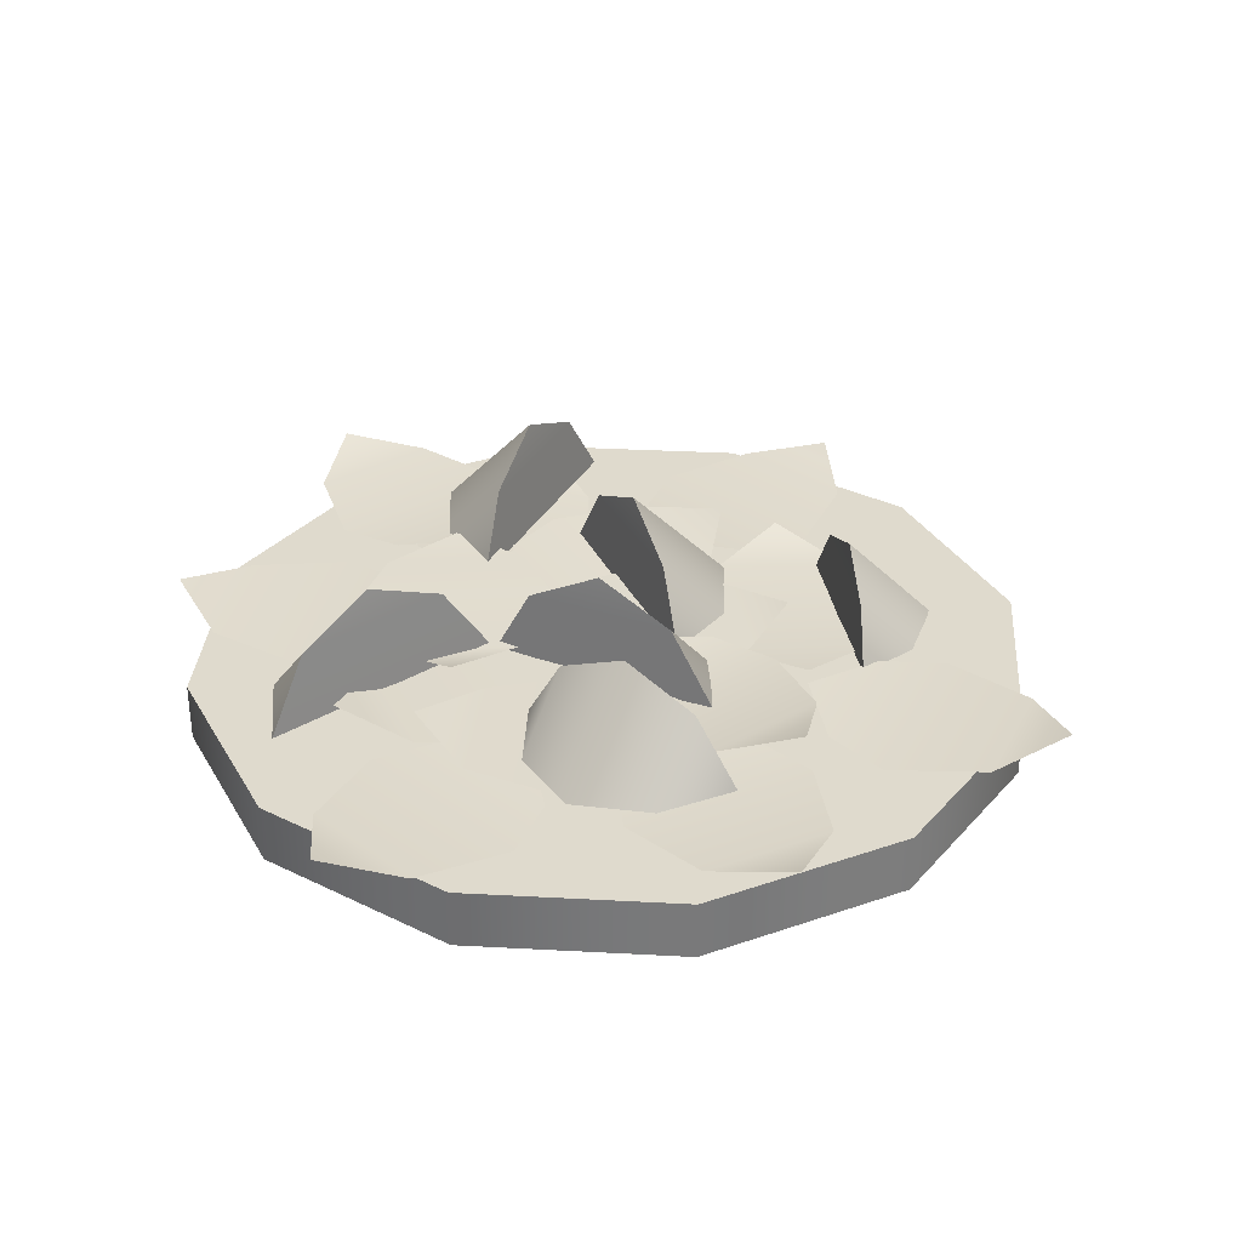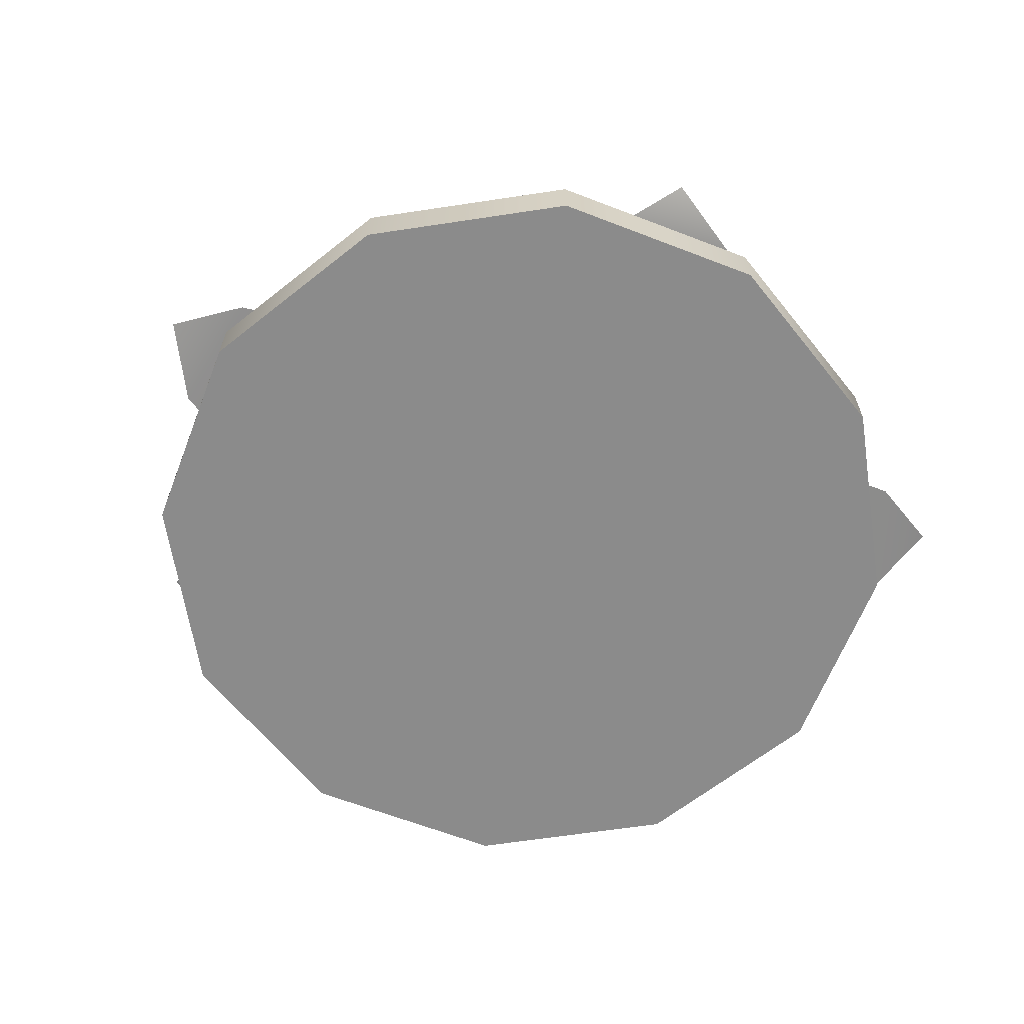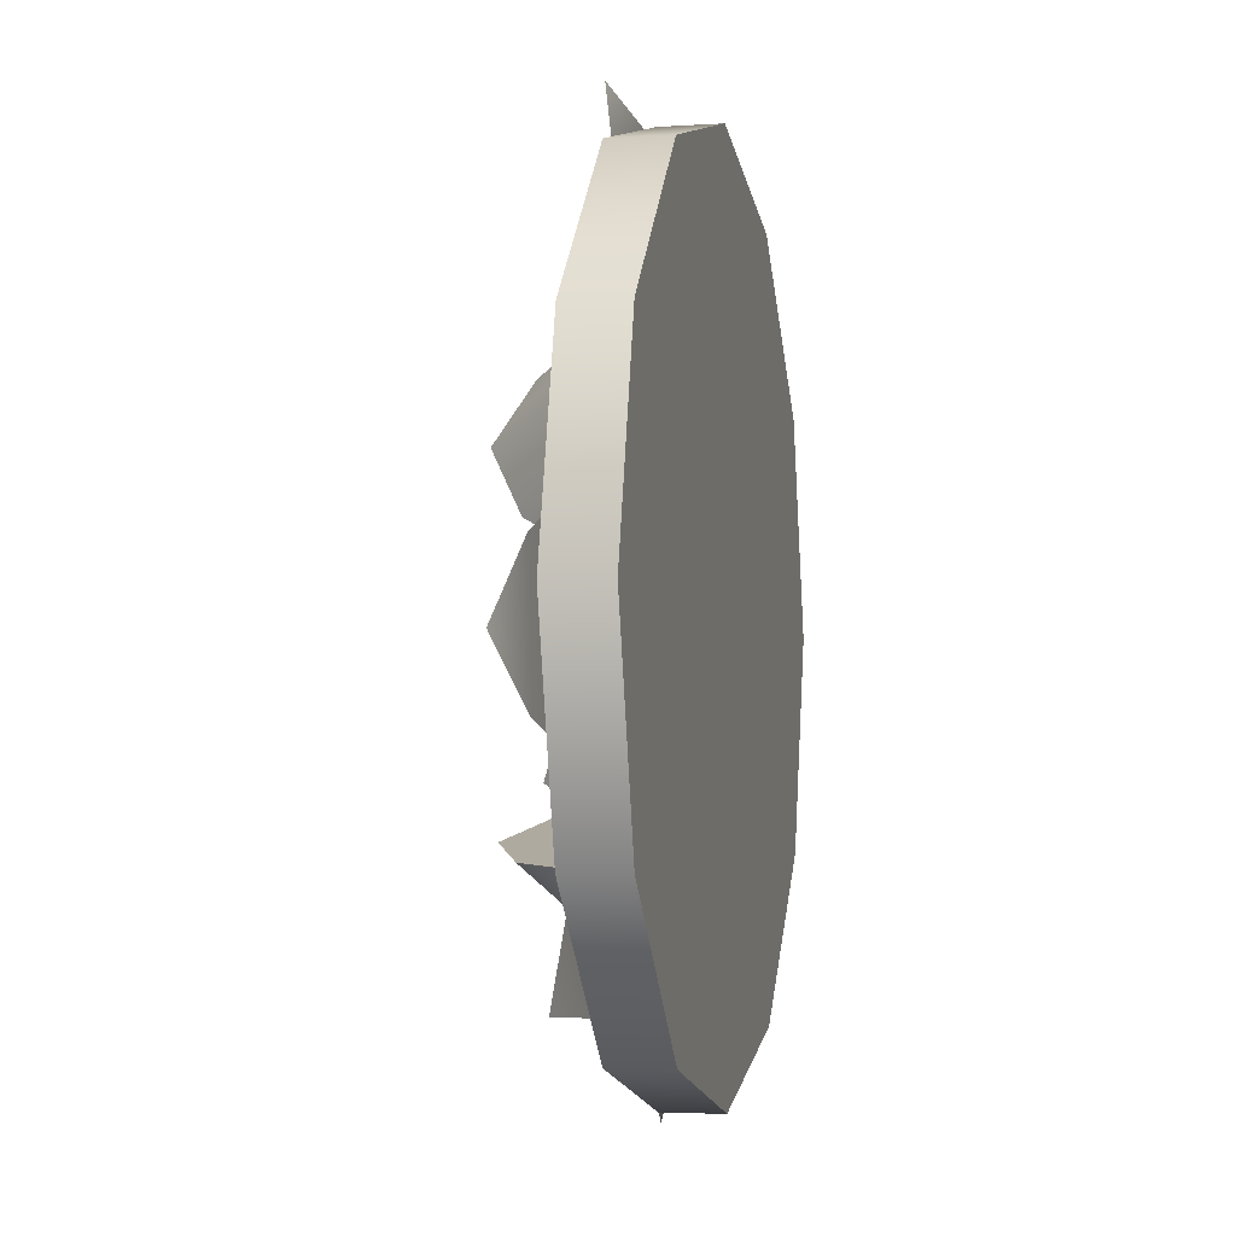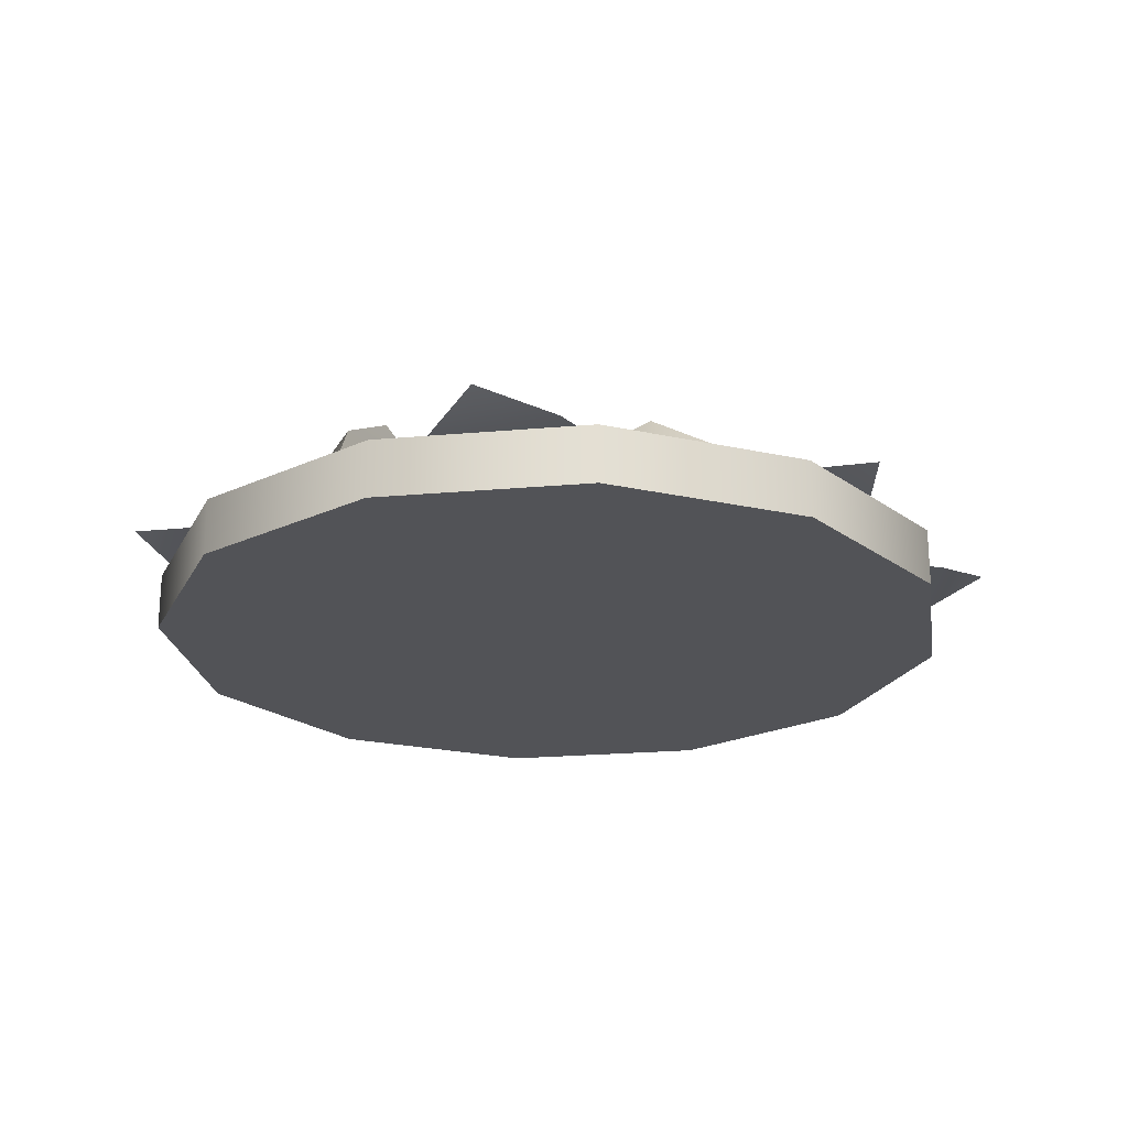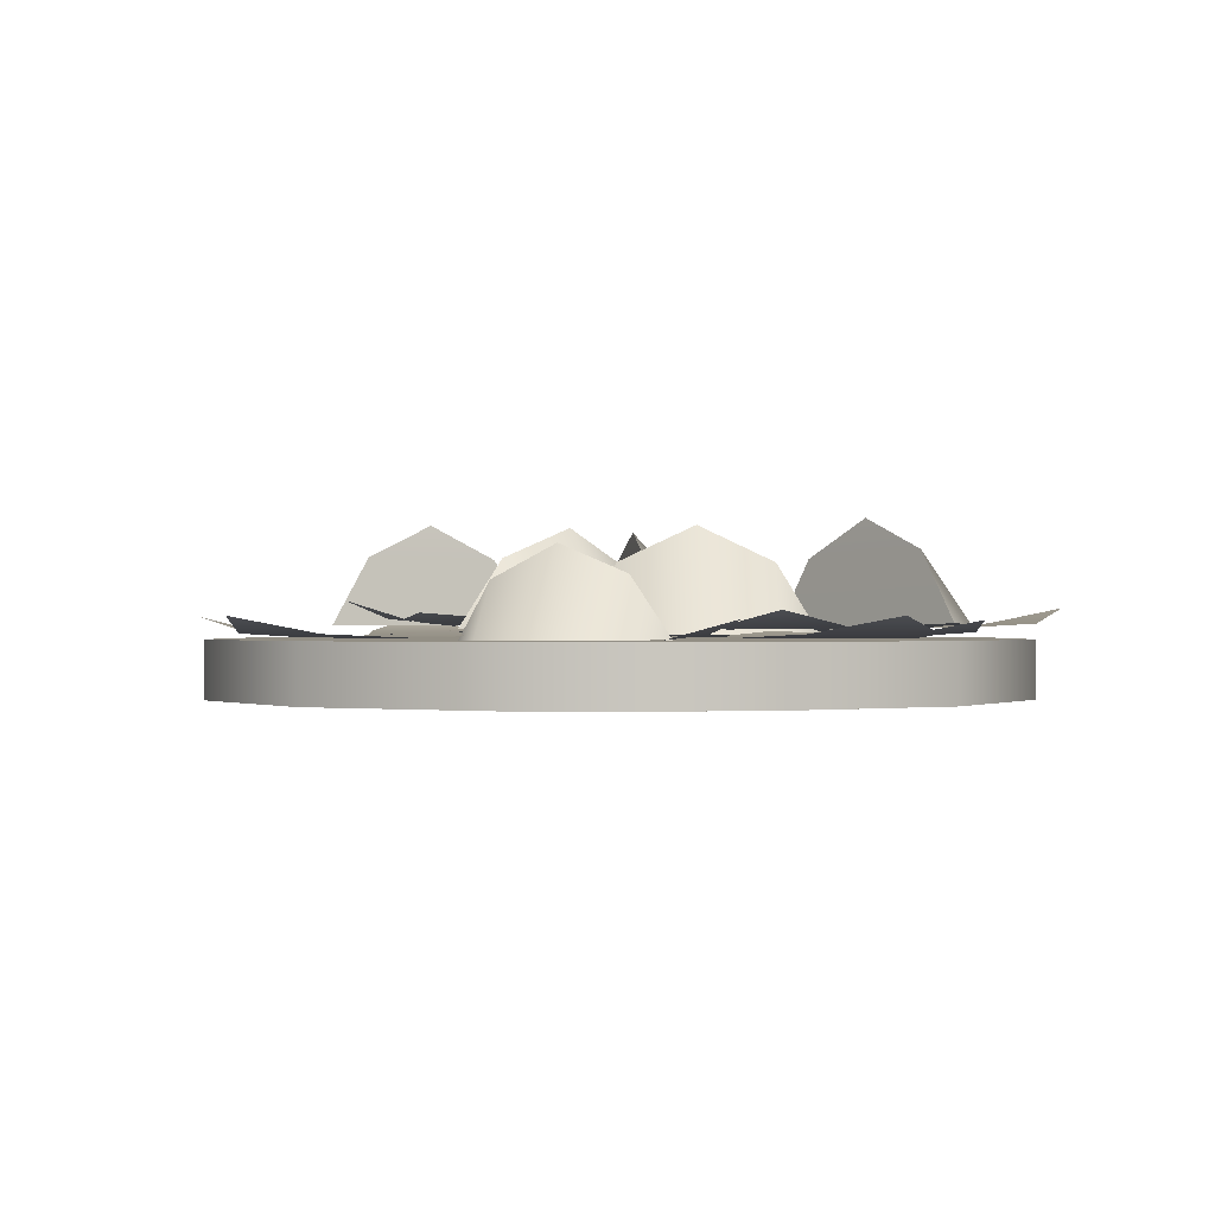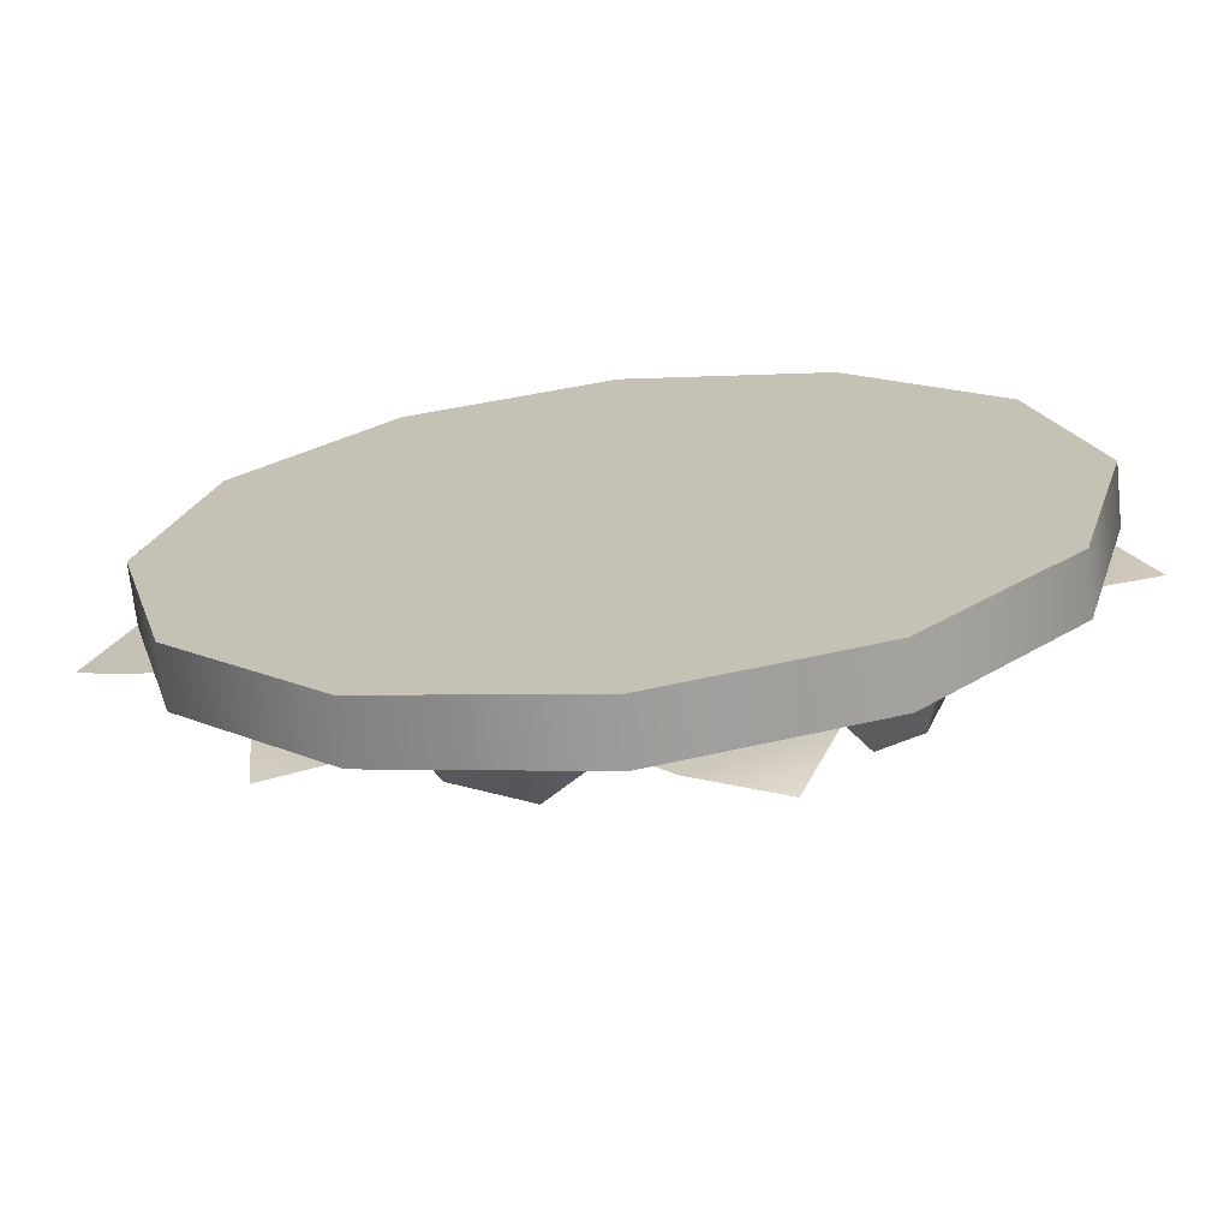
<metadata>
{"format":"obj","ext":"obj","renderer":"f3d","projection":"perspective","resolution":1024,"background":"white","views":[{"elev":32.6,"azim":-160.7,"up":"+Y"},{"elev":-63.9,"azim":-36.3,"up":"+Y"},{"elev":-3.4,"azim":-77.4,"up":"+Z"},{"elev":-22.3,"azim":173.8,"up":"+Y"},{"elev":-0.3,"azim":-46.6,"up":"+Y"},{"elev":-70.0,"azim":6.1,"up":"+Z"}]}
</metadata>
<code>
g r019v002_h
v -0.414 -0.25 -0.239
v -0.4781 -0.1828 0
v -0.4781 -0.25 0
v -0.414 -0.1828 -0.239
v -0.239 -0.25 -0.414
v -0.239 -0.1828 -0.414
v 0 -0.25 -0.4781
v 0 -0.1828 -0.4781
v 0.239 -0.25 -0.414
v 0.239 -0.1828 -0.414
v 0.414 -0.25 -0.239
v 0.414 -0.1828 -0.239
v 0.4781 -0.25 0
v 0.4781 -0.1828 0
v -0.4781 -0.25 0
v -0.4781 -0.1828 0
v -0.414 -0.1828 0.239
v -0.414 -0.25 0.239
v -0.239 -0.1828 0.414
v -0.239 -0.25 0.414
v 0 -0.1828 0.4781
v 0 -0.25 0.4781
v 0.239 -0.1828 0.414
v 0.239 -0.25 0.414
v 0.414 -0.1828 0.239
v 0.414 -0.25 0.239
v 0.4781 -0.1828 0
v 0.4781 -0.25 0
v 0.07519 -0.09593 0.1743
v 0.1147 -0.1809 0.2084
v 0.01719 -0.179 0.2292
v 0.009934 -0.05339 0.1116
v -0.07592 -0.1763 0.193
v -0.1074 -0.1786 0.09813
v -0.04944 -0.0956 0.04319
v -0.08172 -0.1804 0.001767
v 0.07519 -0.09593 0.1743
v 0.009934 -0.05339 0.1116
v -0.04944 -0.0956 0.04319
v 0.1147 -0.1809 0.2084
v -0.08172 -0.1804 0.001767
v -0.1074 -0.1786 0.09813
v 0.1147 -0.1809 0.2084
v -0.08172 -0.1804 0.001767
v 0.01719 -0.179 0.2292
v -0.07592 -0.1763 0.193
v 0.1284 -0.1779 0.1216
v 0.2098 -0.1731 0.06647
v 0.2911 -0.1779 0.1216
v 0.09827 -0.1803 0.1945
v 0.3213 -0.1803 0.1945
v 0.2851 -0.1753 0.3014
v 0.1344 -0.1797 0.3014
v 0.2098 -0.1611 0.366
v -0.1775 -0.08765 -0.2357
v -0.2268 -0.1668 -0.2422
v -0.1598 -0.1664 -0.3073
v -0.0941 -0.04857 -0.2188
v -0.06778 -0.1652 -0.3249
v 0.004417 -0.1676 -0.2653
v -0.01336 -0.08881 -0.1937
v 0.03196 -0.1686 -0.176
v -0.1775 -0.08765 -0.2357
v -0.0941 -0.04857 -0.2188
v -0.01336 -0.08881 -0.1937
v -0.2268 -0.1668 -0.2422
v 0.03196 -0.1686 -0.176
v 0.004417 -0.1676 -0.2653
v -0.2268 -0.1668 -0.2422
v 0.03196 -0.1686 -0.176
v -0.1598 -0.1664 -0.3073
v -0.06778 -0.1652 -0.3249
v -0.08946 -0.1779 0.2416
v 0.007328 -0.1731 0.2249
v 0.05875 -0.1779 0.3086
v -0.147 -0.1803 0.2957
v 0.05619 -0.1803 0.3875
v -0.02078 -0.1753 0.47
v -0.1581 -0.1753 0.4079
v -0.116 -0.1567 0.4979
v -0.2867 -0.1779 -0.1022
v -0.2387 -0.1731 -0.01651
v -0.3005 -0.1779 0.05985
v -0.3569 -0.1803 -0.1385
v -0.3758 -0.1803 0.08373
v -0.4792 -0.1753 0.03862
v -0.4664 -0.1753 -0.1115
v -0.5372 -0.1567 -0.0419
v -0.2013 -0.1129 0.2039
v -0.1763 -0.1828 0.243
v -0.2601 -0.1817 0.2386
v -0.2408 -0.0799 0.1374
v -0.3279 -0.1818 0.1888
v -0.3328 -0.1871 0.105
v -0.274 -0.1183 0.07027
v -0.2909 -0.1913 0.03244
v -0.2013 -0.1129 0.2039
v -0.2408 -0.0799 0.1374
v -0.274 -0.1183 0.07027
v -0.1763 -0.1828 0.243
v -0.2909 -0.1913 0.03244
v -0.3328 -0.1871 0.105
v -0.1763 -0.1828 0.243
v -0.2909 -0.1913 0.03244
v -0.2601 -0.1817 0.2386
v -0.3279 -0.1818 0.1888
v -0.09815 -0.1779 -0.2494
v -0.1161 -0.1731 -0.1528
v -0.2125 -0.1779 -0.1337
v -0.1288 -0.1803 -0.3221
v -0.2856 -0.1803 -0.1635
v -0.3362 -0.1753 -0.2644
v -0.2303 -0.1753 -0.3715
v -0.3292 -0.1567 -0.3634
v -0.02804 -0.1665 -0.1062
v -0.02364 -0.1612 -0.007868
v -0.1133 -0.1692 0.03233
v -0.07434 -0.1707 -0.1701
v -0.1912 -0.1744 0.01973
v -0.2629 -0.1623 -0.06667
v -0.184 -0.1598 -0.1949
v -0.2776 -0.1386 -0.1637
v 0.052 -0.1779 0.04384
v 0.1495 -0.1701 0.05428
v 0.1759 -0.1706 0.149
v -0.01818 -0.1807 0.08002
v 0.1516 -0.1708 0.2242
v 0.05475 -0.1661 0.282
v -0.05996 -0.1729 0.1846
v -0.04497 -0.1502 0.2819
v 0.2783 -0.1779 0.04378
v 0.2114 -0.1731 -0.0281
v 0.2533 -0.1779 -0.1169
v 0.355 -0.1803 0.06236
v 0.3207 -0.1803 -0.158
v 0.4319 -0.1753 -0.1387
v 0.4551 -0.1753 0.01017
v 0.5074 -0.1567 -0.0742
v 0.1039 -0.1779 -0.02571
v 0.008189 -0.1731 -0.04765
v -0.006959 -0.1779 -0.1447
v 0.1779 -0.1803 -0.0534
v 0.02586 -0.1803 -0.2165
v 0.1287 -0.1753 -0.2629
v 0.2314 -0.1753 -0.1527
v 0.2273 -0.1567 -0.2519
v 1.104e-05 -0.1668 -0.0653
v 0.08699 -0.1561 -0.02069
v 0.07878 -0.1642 0.07697
v -0.07799 -0.1758 -0.05645
v 0.03001 -0.1722 0.1386
v -0.081 -0.1767 0.1588
v -0.154 -0.1792 0.02704
v -0.1753 -0.1648 0.1247
v 0.299 -0.1659 0.05399
v 0.2435 -0.1587 0.1348
v 0.1476 -0.1611 0.1131
v 0.3005 -0.1692 -0.02494
v 0.09288 -0.1627 0.05608
v 0.08786 -0.1707 -0.05666
v 0.2281 -0.1751 -0.1114
v 0.135 -0.1543 -0.1445
v -0.0831 -0.1599 -0.1065
v -0.1545 -0.1526 -0.1737
v -0.1191 -0.1678 -0.2651
v -0.005472 -0.1661 -0.09312
v -0.05483 -0.167 -0.3106
v 0.05749 -0.1676 -0.299
v 0.09084 -0.1669 -0.1521
v 0.1381 -0.1521 -0.2401
v 0.1052 -0.1779 -0.2494
v 0.008189 -0.1731 -0.2341
v -0.04193 -0.1779 -0.3186
v 0.1636 -0.1803 -0.3025
v -0.03815 -0.1803 -0.3975
v 0.04009 -0.1753 -0.4788
v 0.1764 -0.1753 -0.4146
v 0.1358 -0.1567 -0.5052
v 0.2157 -0.168 0.2342
v 0.2148 -0.1632 0.136
v 0.3057 -0.168 0.09871
v 0.2599 -0.1704 0.2997
v 0.3832 -0.1704 0.1139
v 0.4522 -0.1654 0.2032
v 0.3689 -0.1654 0.3287
v 0.4644 -0.1468 0.3017
v -0.2847 -0.1803 0.09487
v -0.2322 -0.1755 0.01185
v -0.1356 -0.1803 0.0298
v -0.2831 -0.1827 0.1738
v -0.07875 -0.1827 0.08462
v -0.06916 -0.1777 0.197
v -0.2072 -0.1822 0.2573
v -0.1123 -0.1591 0.2864
v 0.1862 -0.08949 0.1325
v 0.1858 -0.1764 0.08349
v 0.2637 -0.1737 0.1457
v 0.18 -0.04348 0.221
v 0.2947 -0.1681 0.2406
v 0.2412 -0.1662 0.325
v 0.1637 -0.082 0.3118
v 0.1503 -0.1646 0.3661
v 0.1862 -0.08949 0.1325
v 0.18 -0.04348 0.221
v 0.1637 -0.082 0.3118
v 0.1858 -0.1764 0.08349
v 0.1503 -0.1646 0.3661
v 0.2412 -0.1662 0.325
v 0.1858 -0.1764 0.08349
v 0.1503 -0.1646 0.3661
v 0.2637 -0.1737 0.1457
v 0.2947 -0.1681 0.2406
v 0.2599 -0.09613 -0.253
v 0.2813 -0.1831 -0.297
v 0.3233 -0.1804 -0.2066
v 0.2149 -0.05002 -0.1766
v 0.3088 -0.1747 -0.1078
v 0.2233 -0.1727 -0.0561
v 0.1599 -0.08845 -0.1025
v 0.1236 -0.171 -0.05981
v 0.2599 -0.09613 -0.253
v 0.2149 -0.05002 -0.1766
v 0.1599 -0.08845 -0.1025
v 0.2813 -0.1831 -0.297
v 0.1236 -0.171 -0.05981
v 0.2233 -0.1727 -0.0561
v 0.2813 -0.1831 -0.297
v 0.1236 -0.171 -0.05981
v 0.3233 -0.1804 -0.2066
v 0.3088 -0.1747 -0.1078
v 0.07542 -0.1007 -0.0561
v 0.1226 -0.1885 -0.0534
v 0.05635 -0.1841 0.02101
v -0.01169 -0.05297 -0.06739
v -0.03993 -0.1765 0.04676
v -0.1213 -0.1733 -0.01122
v -0.1022 -0.08983 -0.08833
v -0.1574 -0.1714 -0.1042
v 0.07542 -0.1007 -0.0561
v -0.01169 -0.05297 -0.06739
v -0.1022 -0.08983 -0.08833
v 0.1226 -0.1885 -0.0534
v -0.1574 -0.1714 -0.1042
v -0.1213 -0.1733 -0.01122
v 0.1226 -0.1885 -0.0534
v -0.1574 -0.1714 -0.1042
v 0.05635 -0.1841 0.02101
v -0.03993 -0.1765 0.04676
v 0.414 -0.1828 0.239
v 0 -0.1828 0
v 0.4781 -0.1828 0
v 0.239 -0.1828 0.414
v 0.414 -0.1828 -0.239
v 0 -0.1828 0.4781
v 0.239 -0.1828 -0.414
v -0.239 -0.1828 0.414
v 0 -0.1828 -0.4781
v -0.414 -0.1828 0.239
v -0.239 -0.1828 -0.414
v -0.4781 -0.1828 0
v -0.414 -0.1828 -0.239
v 0.4781 -0.25 0
v 0 -0.25 0
v 0.414 -0.25 0.239
v 0.414 -0.25 -0.239
v 0.239 -0.25 0.414
v 0.239 -0.25 -0.414
v 0 -0.25 0.4781
v 0 -0.25 -0.4781
v -0.239 -0.25 0.414
v -0.239 -0.25 -0.414
v -0.414 -0.25 0.239
v -0.414 -0.25 -0.239
v -0.4781 -0.25 0
g r019v002_h_0
f 3 2 1
f 2 4 1
f 1 4 5
f 4 6 5
f 5 6 7
f 6 8 7
f 7 8 9
f 8 10 9
f 9 10 11
f 10 12 11
f 11 12 13
f 12 14 13
f 17 16 15
f 18 17 15
f 19 17 18
f 20 19 18
f 21 19 20
f 22 21 20
f 23 21 22
f 24 23 22
f 25 23 24
f 26 25 24
f 27 25 26
f 28 27 26
f 31 30 29
f 31 29 32
f 33 31 32
f 34 33 32
f 35 34 32
f 36 34 35
f 39 38 37
f 39 37 40
f 41 39 40
f 44 43 42
f 43 45 42
f 45 46 42
f 49 48 47
f 49 47 50
f 51 49 50
f 52 51 50
f 53 52 50
f 54 52 53
f 57 56 55
f 57 55 58
f 59 57 58
f 60 59 58
f 61 60 58
f 62 60 61
f 65 64 63
f 65 63 66
f 67 65 66
f 70 69 68
f 69 71 68
f 71 72 68
f 75 74 73
f 75 73 76
f 77 75 76
f 78 77 76
f 79 78 76
f 80 78 79
f 83 82 81
f 83 81 84
f 85 83 84
f 86 85 84
f 87 86 84
f 88 86 87
f 91 90 89
f 91 89 92
f 93 91 92
f 94 93 92
f 95 94 92
f 96 94 95
f 99 98 97
f 99 97 100
f 101 99 100
f 104 103 102
f 103 105 102
f 105 106 102
f 109 108 107
f 109 107 110
f 111 109 110
f 112 111 110
f 113 112 110
f 114 112 113
f 117 116 115
f 117 115 118
f 119 117 118
f 120 119 118
f 121 120 118
f 122 120 121
f 125 124 123
f 125 123 126
f 127 125 126
f 128 127 126
f 129 128 126
f 130 128 129
f 133 132 131
f 133 131 134
f 135 133 134
f 136 135 134
f 137 136 134
f 138 136 137
f 141 140 139
f 141 139 142
f 143 141 142
f 144 143 142
f 145 144 142
f 146 144 145
f 149 148 147
f 149 147 150
f 151 149 150
f 152 151 150
f 153 152 150
f 154 152 153
f 157 156 155
f 157 155 158
f 159 157 158
f 160 159 158
f 161 160 158
f 162 160 161
f 165 164 163
f 165 163 166
f 167 165 166
f 168 167 166
f 169 168 166
f 170 168 169
f 173 172 171
f 173 171 174
f 175 173 174
f 176 175 174
f 177 176 174
f 178 176 177
f 181 180 179
f 181 179 182
f 183 181 182
f 184 183 182
f 185 184 182
f 186 184 185
f 189 188 187
f 189 187 190
f 191 189 190
f 192 191 190
f 193 192 190
f 194 192 193
f 197 196 195
f 197 195 198
f 199 197 198
f 200 199 198
f 201 200 198
f 202 200 201
f 205 204 203
f 205 203 206
f 207 205 206
f 210 209 208
f 209 211 208
f 211 212 208
f 215 214 213
f 215 213 216
f 217 215 216
f 218 217 216
f 219 218 216
f 220 218 219
f 223 222 221
f 223 221 224
f 225 223 224
f 228 227 226
f 227 229 226
f 229 230 226
f 233 232 231
f 233 231 234
f 235 233 234
f 236 235 234
f 237 236 234
f 238 236 237
f 241 240 239
f 241 239 242
f 243 241 242
f 246 245 244
f 245 247 244
f 247 248 244
f 251 250 249
f 249 250 252
f 253 250 251
f 252 250 254
f 255 250 253
f 254 250 256
f 257 250 255
f 256 250 258
f 259 250 257
f 258 250 260
f 261 250 259
f 260 250 261
f 264 263 262
f 262 263 265
f 266 263 264
f 265 263 267
f 268 263 266
f 267 263 269
f 270 263 268
f 269 263 271
f 272 263 270
f 271 263 273
f 274 263 272
f 273 263 274

</code>
